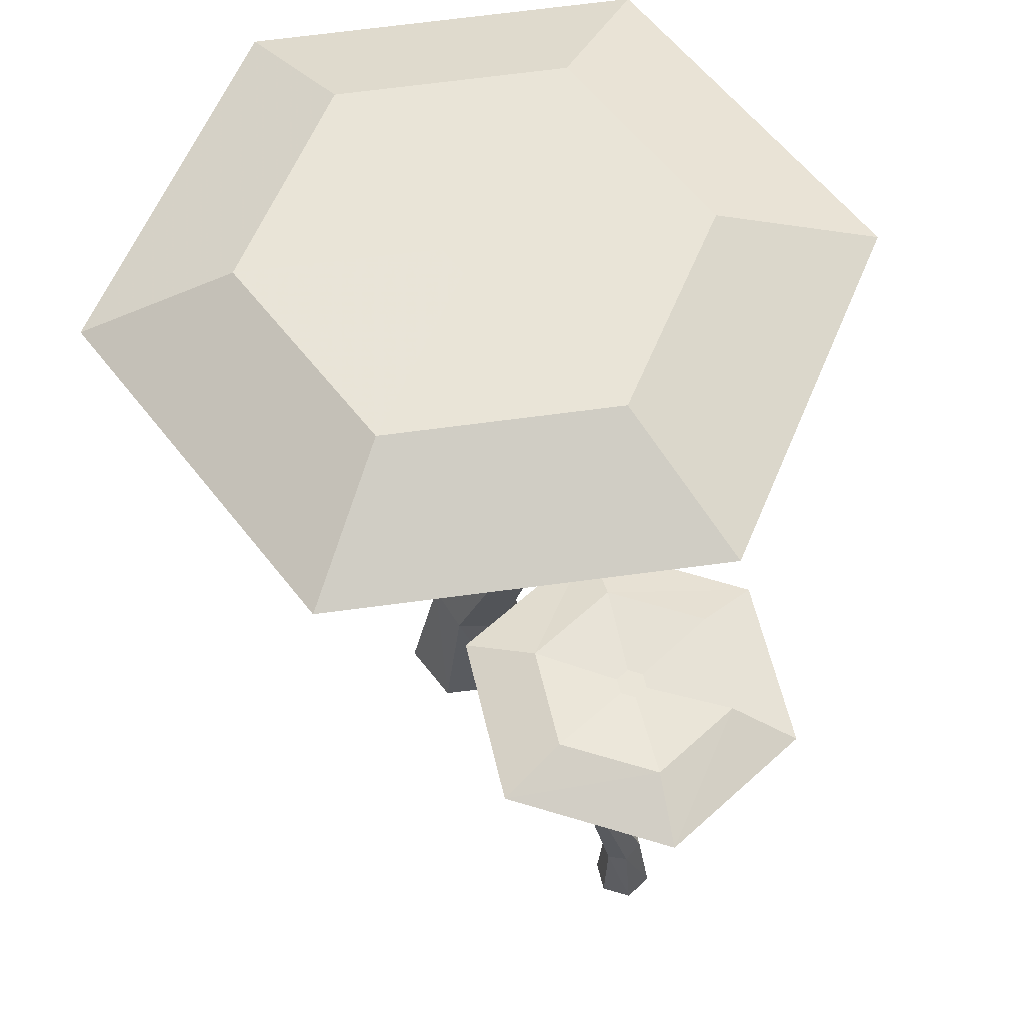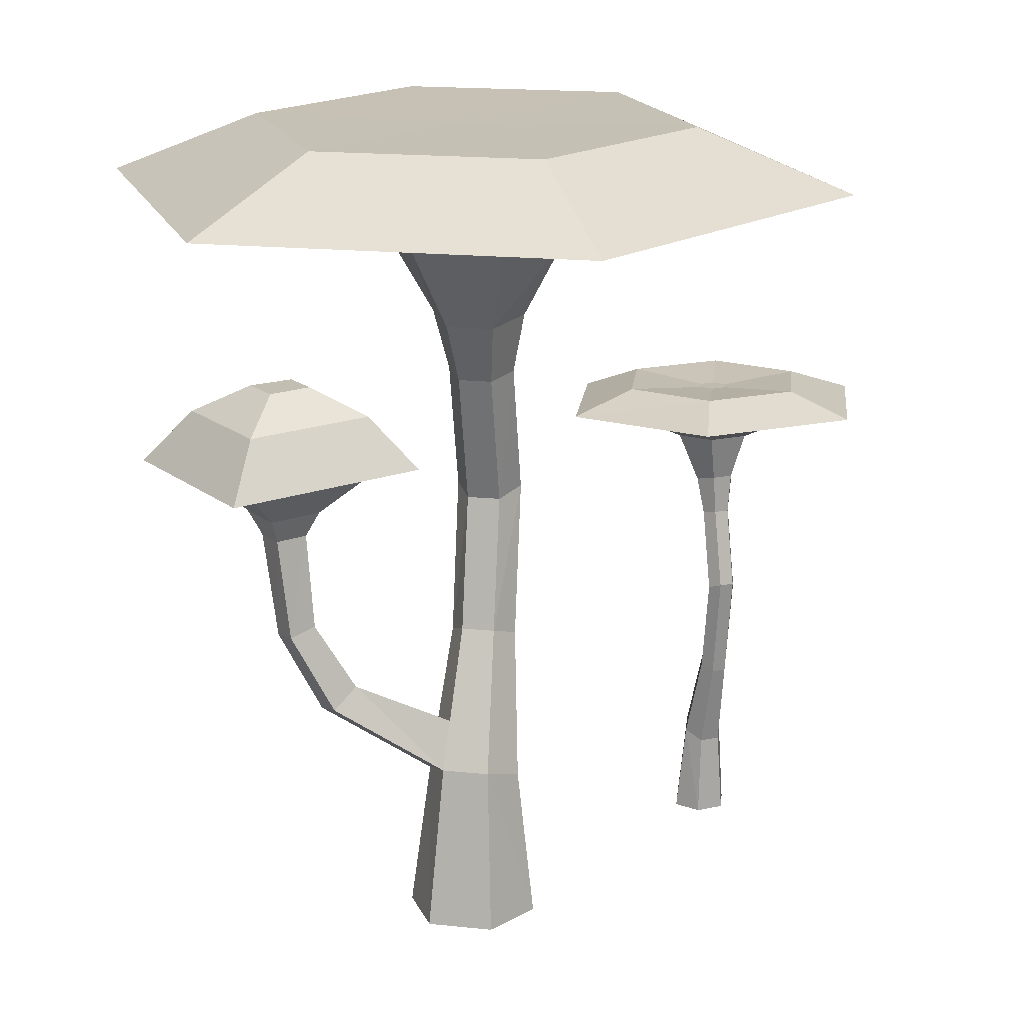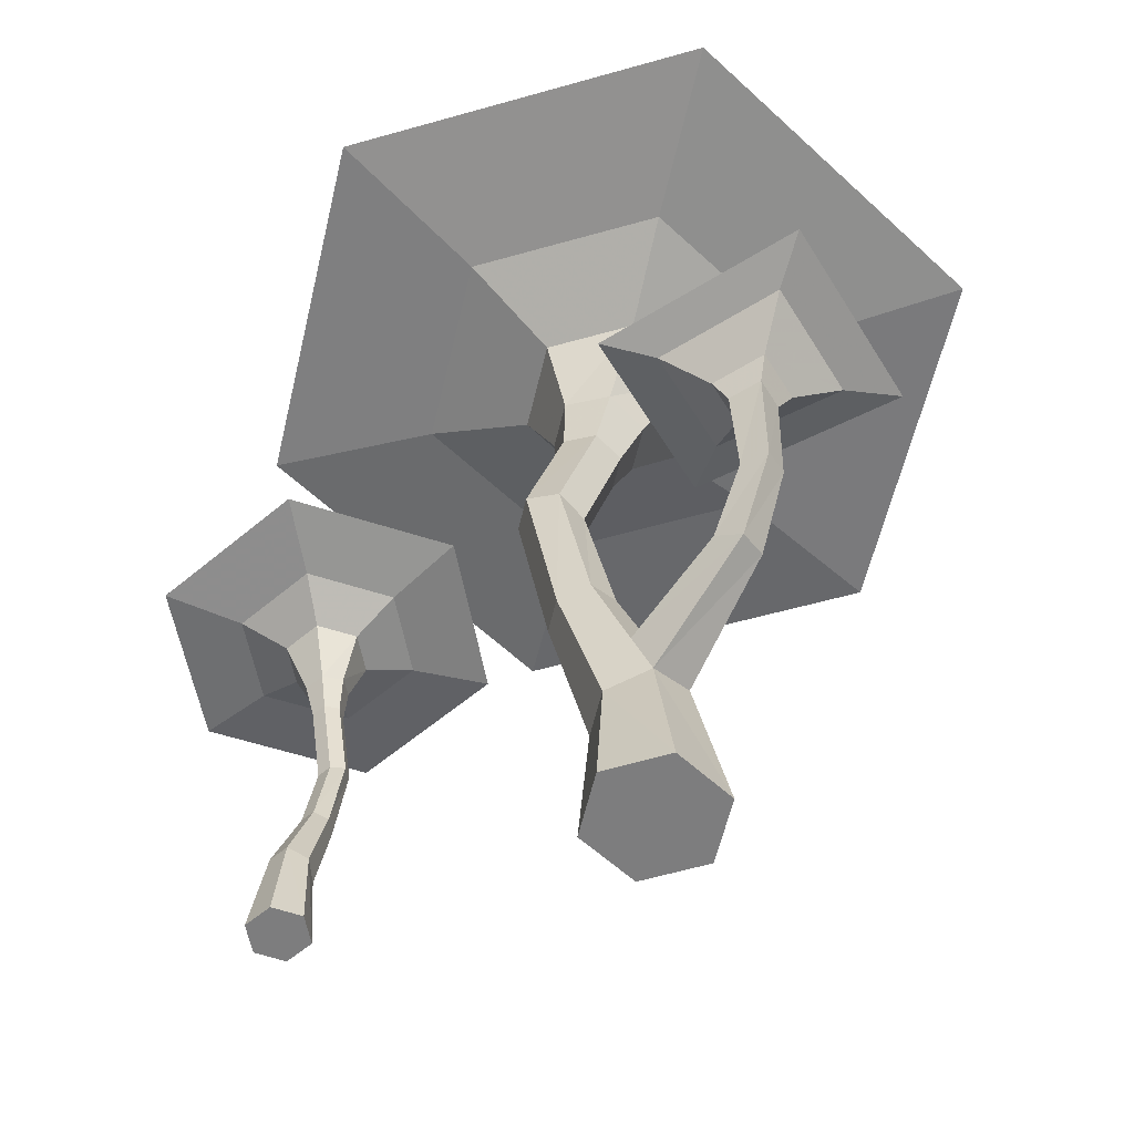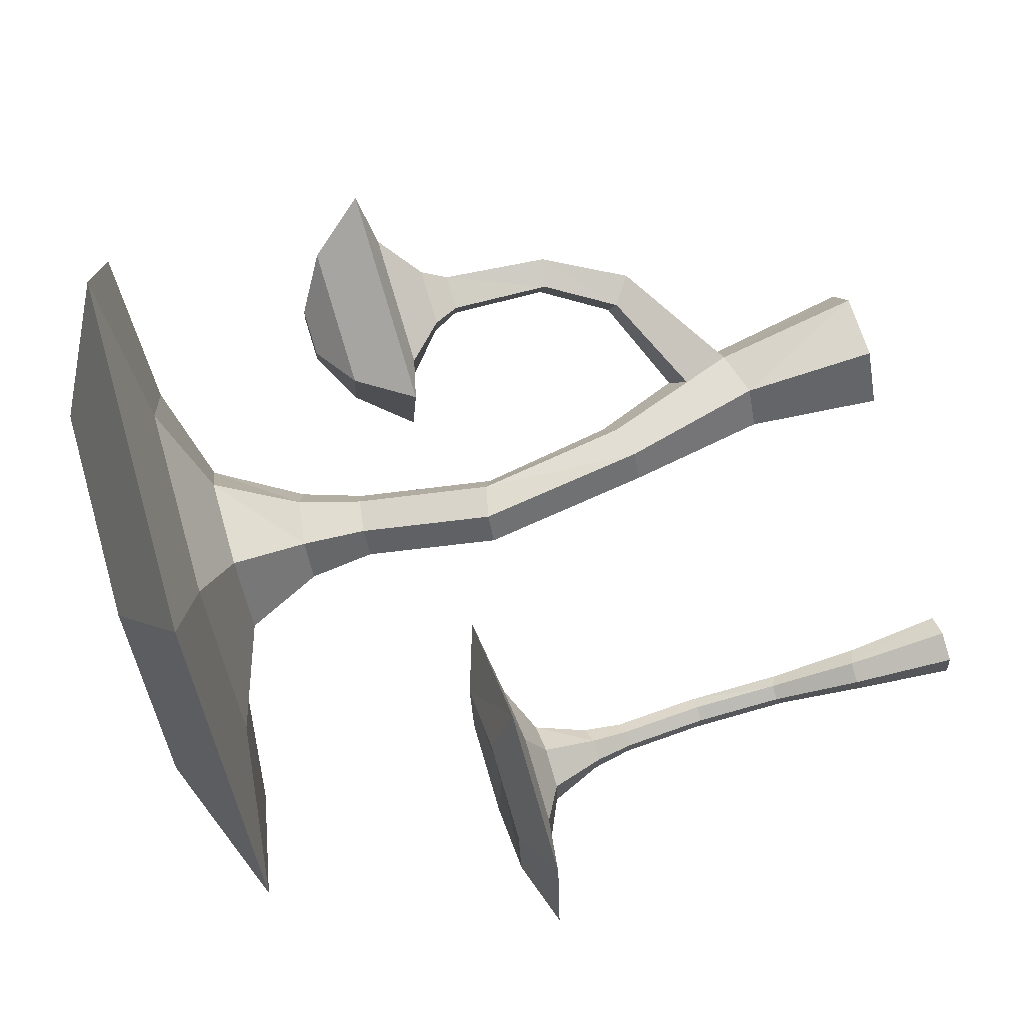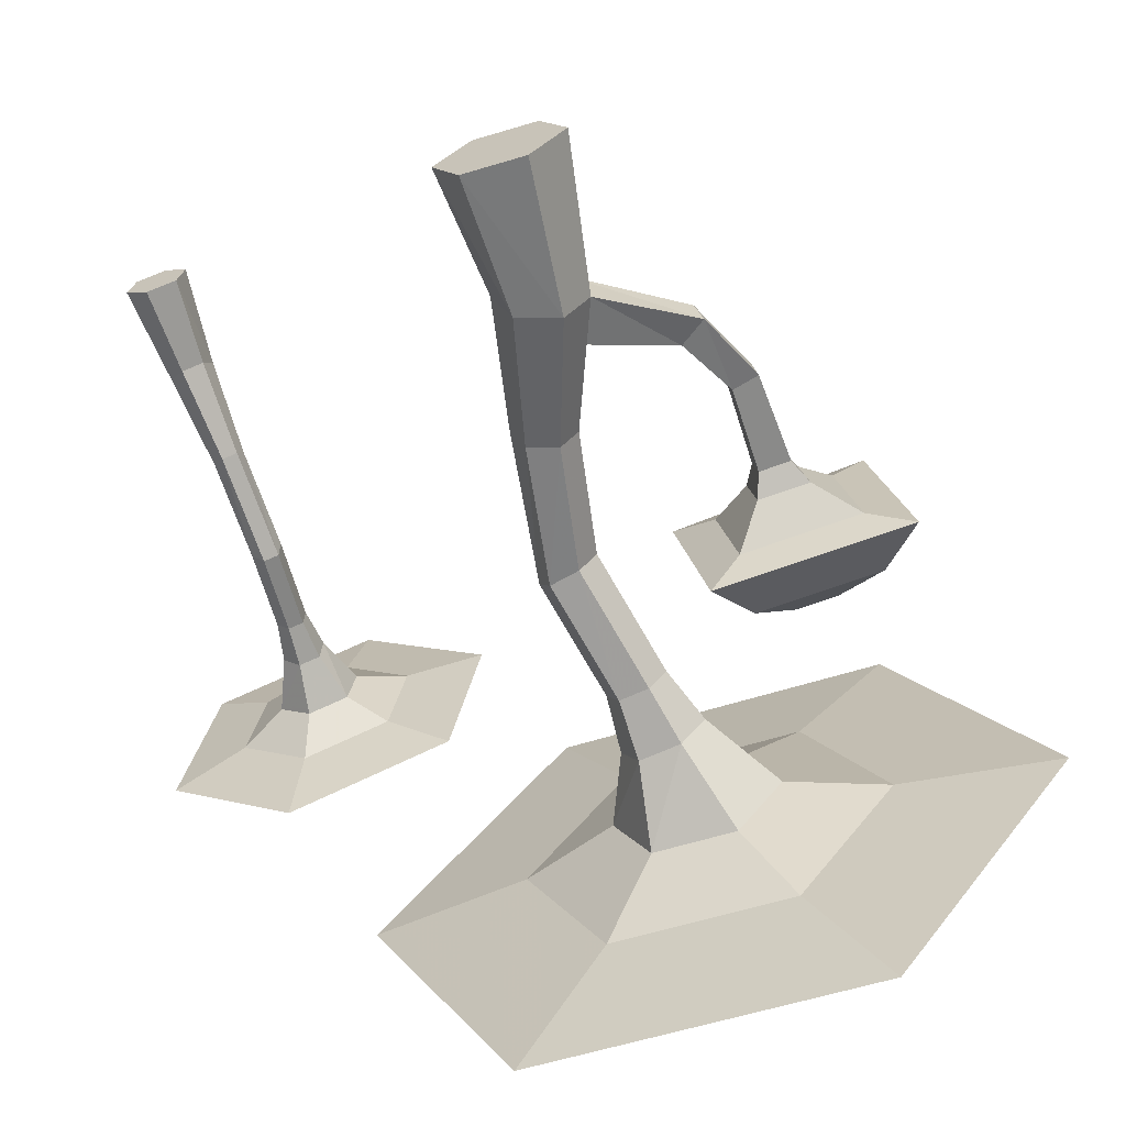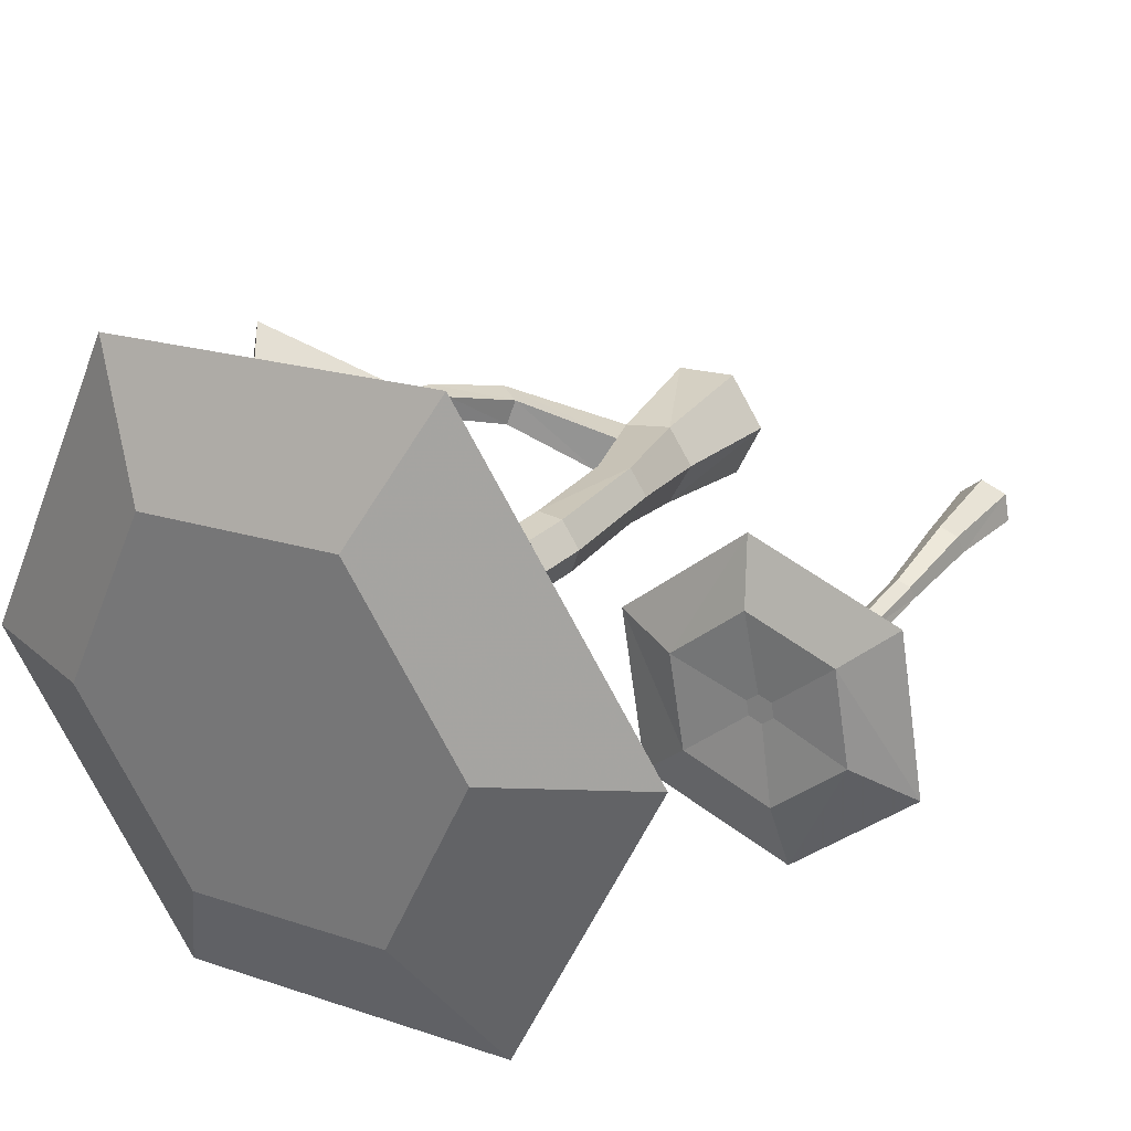
<metadata>
{"format":"obj","ext":"obj","renderer":"f3d","projection":"perspective","resolution":1024,"background":"white","views":[{"elev":60.4,"azim":-123.0,"up":"+Y"},{"elev":17.1,"azim":136.5,"up":"+Y"},{"elev":-59.2,"azim":21.1,"up":"+Y"},{"elev":74.0,"azim":-107.3,"up":"+Z"},{"elev":-66.7,"azim":17.6,"up":"+Z"},{"elev":26.3,"azim":-148.3,"up":"+Z"}]}
</metadata>
<code>
v -3.852 -0.002468 -0.04825
v -3.861 0.1281 -0.05813
v -3.884 -0.002468 -0.02122
v -3.883 0.1402 -0.04021
v -3.923 -0.002468 -0.03527
v -3.912 0.1402 -0.05026
v -3.931 -0.002468 -0.07634
v -3.917 0.1281 -0.07823
v -3.899 -0.002468 -0.1034
v -3.895 0.116 -0.09616
v -3.86 -0.002468 -0.08932
v -3.867 0.116 -0.08611
v -3.859 0.2506 -0.09074
v -3.875 0.2592 -0.07801
v -3.894 0.2592 -0.08515
v -3.899 0.2506 -0.105
v -3.883 0.242 -0.1177
v -3.863 0.242 -0.1106
v -3.852 0.3847 -0.1081
v -3.868 0.3779 -0.095
v -3.888 0.3779 -0.1021
v -3.892 0.3847 -0.1224
v -3.877 0.3916 -0.1355
v -3.857 0.3916 -0.1283
v -3.86 0.5003 -0.08622
v -3.876 0.4958 -0.07276
v -3.896 0.4958 -0.0799
v -3.9 0.5003 -0.1005
v -3.884 0.5049 -0.114
v -3.864 0.5049 -0.1068
v -3.855 0.5546 -0.07668
v -3.877 0.5482 -0.05776
v -3.905 0.5482 -0.06779
v -3.911 0.5546 -0.09675
v -3.888 0.5609 -0.1157
v -3.86 0.5609 -0.1056
v -3.832 0.6252 -0.05876
v -3.875 0.6235 -0.02163
v -3.929 0.6235 -0.04093
v -3.94 0.6252 -0.09738
v -3.896 0.6269 -0.1345
v -3.842 0.6269 -0.1152
v -3.769 0.6562 -0.03563
v -3.864 0.6525 0.04499
v -3.981 0.6525 0.003074
v -4.003 0.6562 -0.1195
v -3.908 0.6599 -0.2001
v -3.791 0.6599 -0.1582
v -3.664 0.6735 0.002234
v -3.844 0.6664 0.1547
v -4.066 0.6664 0.07542
v -4.108 0.6735 -0.1563
v -3.928 0.6806 -0.3087
v -3.707 0.6806 -0.2295
v -3.756 0.7062 -0.02663
v -3.862 0.7035 0.06372
v -3.994 0.7035 0.01674
v -4.019 0.7062 -0.1206
v -3.912 0.7089 -0.2109
v -3.781 0.7089 -0.164
v -3.867 0.6978 -0.06815
v -3.883 0.6974 -0.05441
v -3.903 0.6974 -0.06155
v -3.907 0.6978 -0.08242
v -3.891 0.6982 -0.09616
v -3.871 0.6982 -0.08902
f 1 2 4 3
f 3 4 6 5
f 5 6 8 7
f 7 8 10 9
f 9 10 12 11
f 11 12 2 1
f 1 3 5 7 9 11
f 15 14 20 21
f 10 17 18 12
f 8 16 17 10
f 6 15 16 8
f 20 19 25 26
f 18 17 23 24
f 16 15 21 22
f 14 13 19 20
f 13 18 24 19
f 17 16 22 23
f 30 29 35 36
f 19 24 30 25
f 23 22 28 29
f 21 20 26 27
f 24 23 29 30
f 22 21 27 28
f 31 36 42 37
f 28 27 33 34
f 26 25 31 32
f 25 30 36 31
f 29 28 34 35
f 27 26 32 33
f 42 41 47 48
f 35 34 40 41
f 33 32 38 39
f 36 35 41 42
f 34 33 39 40
f 32 31 37 38
f 43 48 54 49
f 40 39 45 46
f 38 37 43 44
f 37 42 48 43
f 41 40 46 47
f 39 38 44 45
f 54 53 59 60
f 47 46 52 53
f 45 44 50 51
f 48 47 53 54
f 46 45 51 52
f 44 43 49 50
f 55 60 66 61
f 52 51 57 58
f 50 49 55 56
f 49 54 60 55
f 53 52 58 59
f 51 50 56 57
f 62 61 66 65 64 63
f 59 58 64 65
f 57 56 62 63
f 60 59 65 66
f 58 57 63 64
f 56 55 61 62
f 4 14 15 6
f 2 13 14 4
f 12 18 13 2
v -3.459 -0.03221 -0.121
v -3.455 0.1792 -0.09107
v -3.365 -0.03221 -0.1282
v -3.391 0.1988 -0.09428
v -3.312 -0.03221 -0.05071
v -3.353 0.1988 -0.03881
v -3.352 -0.03221 0.03396
v -3.379 0.1792 0.01987
v -3.446 -0.03221 0.04113
v -3.443 0.1596 0.02308
v -3.499 -0.03221 -0.03637
v -3.481 0.1596 -0.03239
v -3.503 0.3776 -0.03495
v -3.457 0.3916 -0.03723
v -3.43 0.3916 0.002161
v -3.449 0.3776 0.04383
v -3.494 0.3637 0.04612
v -3.521 0.3637 0.006721
v -3.537 0.5948 -0.01154
v -3.49 0.5837 -0.01432
v -3.464 0.5837 0.02507
v -3.483 0.5948 0.06725
v -3.529 0.6059 0.07003
v -3.556 0.6059 0.03064
v -3.494 0.7819 -0.04104
v -3.447 0.7746 -0.04431
v -3.42 0.7746 -0.004918
v -3.44 0.7819 0.03775
v -3.487 0.7893 0.04102
v -3.514 0.7893 0.001623
v -3.492 0.8698 -0.06598
v -3.425 0.8595 -0.07058
v -3.388 0.8595 -0.0152
v -3.416 0.8698 0.04477
v -3.482 0.8801 0.04936
v -3.52 0.8801 -0.00601
v -3.509 0.9841 -0.1288
v -3.381 0.9813 -0.1386
v -3.308 0.9813 -0.0321
v -3.364 0.9841 0.08426
v -3.492 0.9869 0.09409
v -3.565 0.9869 -0.01244
v -3.594 1.034 -0.2542
v -3.314 1.028 -0.2756
v -3.156 1.028 -0.04432
v -3.277 1.034 0.2083
v -3.557 1.04 0.2296
v -3.715 1.04 -0.001639
v -3.734 1.062 -0.461
v -3.206 1.051 -0.5013
v -2.906 1.051 -0.06404
v -3.135 1.062 0.4136
v -3.664 1.074 0.454
v -3.963 1.074 0.01666
v -3.605 1.149 -0.2875
v -3.292 1.143 -0.3114
v -3.115 1.143 -0.05221
v -3.25 1.149 0.2309
v -3.564 1.156 0.2548
v -3.741 1.156 -0.004375
v -3.458 1.149 -0.06542
v -3.41 1.148 -0.06905
v -3.384 1.148 -0.02966
v -3.404 1.149 0.01337
v -3.452 1.15 0.017
v -3.479 1.15 -0.02239
v -3.38 0.2658 -0.02457
v -3.403 0.2482 0.0282
v -3.495 0.2306 -0.01879
v -3.472 0.2482 -0.07156
v -3.461 0.2306 0.03109
v -3.414 0.2658 -0.07445
v -3.232 0.2936 0.09219
v -3.222 0.3036 0.05046
v -3.272 0.3215 0.08666
v -3.262 0.3306 0.04914
v -3.181 0.4121 0.1247
v -3.174 0.4176 0.08719
v -3.221 0.4213 0.1167
v -3.215 0.4262 0.08292
v -3.174 0.5612 0.147
v -3.166 0.5612 0.1027
v -3.222 0.5612 0.1375
v -3.215 0.5612 0.09765
v -3.161 0.5965 0.1635
v -3.148 0.5965 0.09086
v -3.24 0.5965 0.1479
v -3.228 0.5965 0.08259
v -3.118 0.6481 0.2194
v -3.087 0.6481 0.05076
v -3.3 0.6481 0.1832
v -3.272 0.6481 0.03156
v -3.068 0.6646 0.2834
v -3.017 0.6646 0.004785
v -3.368 0.6646 0.2236
v -3.322 0.6646 -0.02693
v -3.114 0.7405 0.2242
v -3.082 0.7405 0.04728
v -3.305 0.7405 0.1862
v -3.276 0.7405 0.02714
v -3.167 0.7813 0.1557
v -3.157 0.7813 0.09646
v -3.231 0.7813 0.143
v -3.221 0.7813 0.08972
f 67 68 70 69
f 69 70 72 71
f 71 72 74 73
f 73 74 76 75
f 134 133 81 82
f 75 76 78 77
f 77 78 68 67
f 67 69 71 73 75 77
f 81 80 86 87
f 136 135 84 79
f 137 134 82 83
f 133 138 80 81
f 135 137 83 84
f 138 136 79 80
f 86 85 91 92
f 84 83 89 90
f 82 81 87 88
f 80 79 85 86
f 79 84 90 85
f 83 82 88 89
f 96 95 101 102
f 85 90 96 91
f 89 88 94 95
f 87 86 92 93
f 90 89 95 96
f 88 87 93 94
f 97 102 108 103
f 94 93 99 100
f 92 91 97 98
f 91 96 102 97
f 95 94 100 101
f 93 92 98 99
f 108 107 113 114
f 101 100 106 107
f 99 98 104 105
f 102 101 107 108
f 100 99 105 106
f 98 97 103 104
f 109 114 120 115
f 106 105 111 112
f 104 103 109 110
f 103 108 114 109
f 107 106 112 113
f 105 104 110 111
f 120 119 125 126
f 113 112 118 119
f 111 110 116 117
f 114 113 119 120
f 112 111 117 118
f 110 109 115 116
f 121 126 132 127
f 118 117 123 124
f 116 115 121 122
f 115 120 126 121
f 119 118 124 125
f 117 116 122 123
f 128 127 132 131 130 129
f 125 124 130 131
f 123 122 128 129
f 126 125 131 132
f 124 123 129 130
f 122 121 127 128
f 70 68 136 138
f 78 76 137 135
f 72 70 138 133
f 76 74 134 137
f 68 78 135 136
f 74 72 140 139
f 140 142 146 144
f 72 133 142 140
f 133 134 141 142
f 134 74 139 141
f 146 145 149 150
f 139 140 144 143
f 142 141 145 146
f 141 139 143 145
f 149 147 151 153
f 145 143 147 149
f 144 146 150 148
f 143 144 148 147
f 152 154 158 156
f 148 150 154 152
f 147 148 152 151
f 150 149 153 154
f 158 157 161 162
f 151 152 156 155
f 154 153 157 158
f 153 151 155 157
f 160 162 166 164
f 157 155 159 161
f 156 158 162 160
f 155 156 160 159
f 164 166 170 168
f 159 160 164 163
f 162 161 165 166
f 161 159 163 165
f 167 168 170 169
f 163 164 168 167
f 166 165 169 170
f 165 163 167 169

</code>
